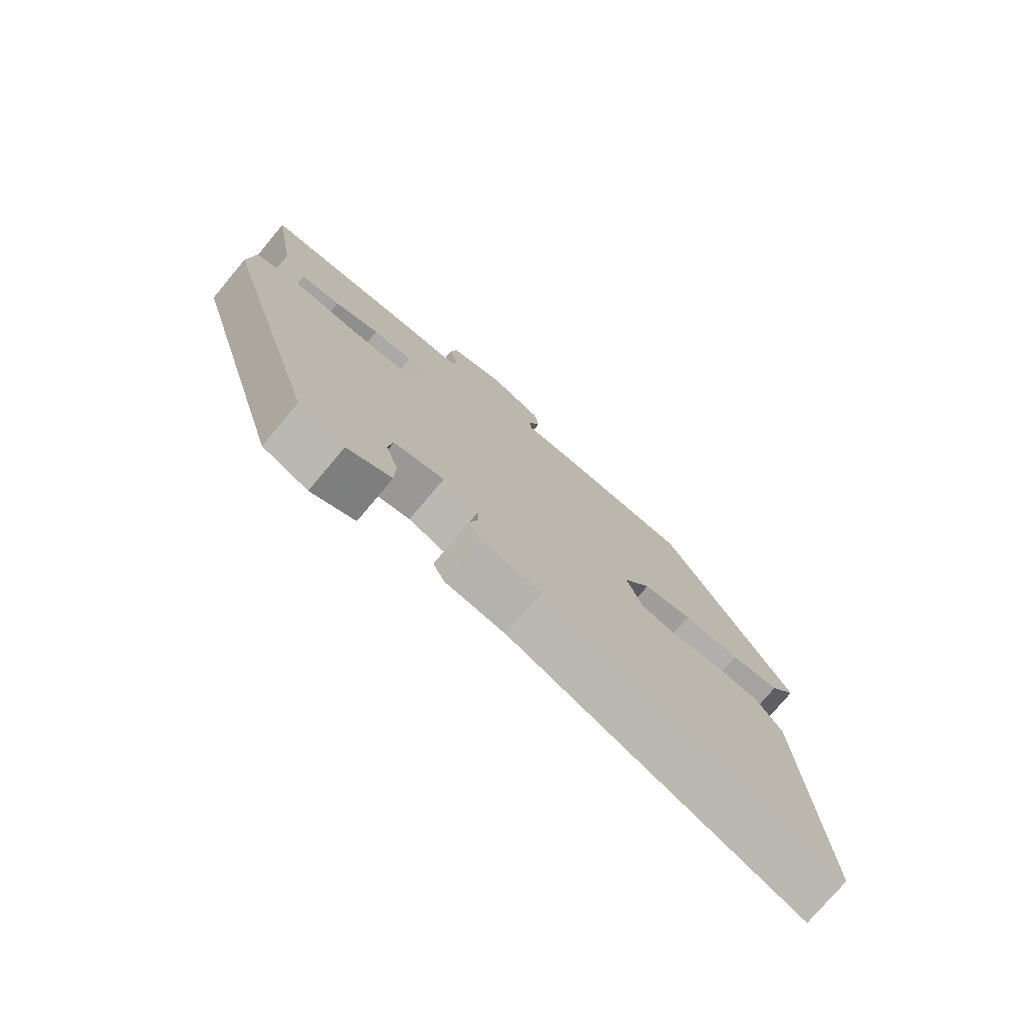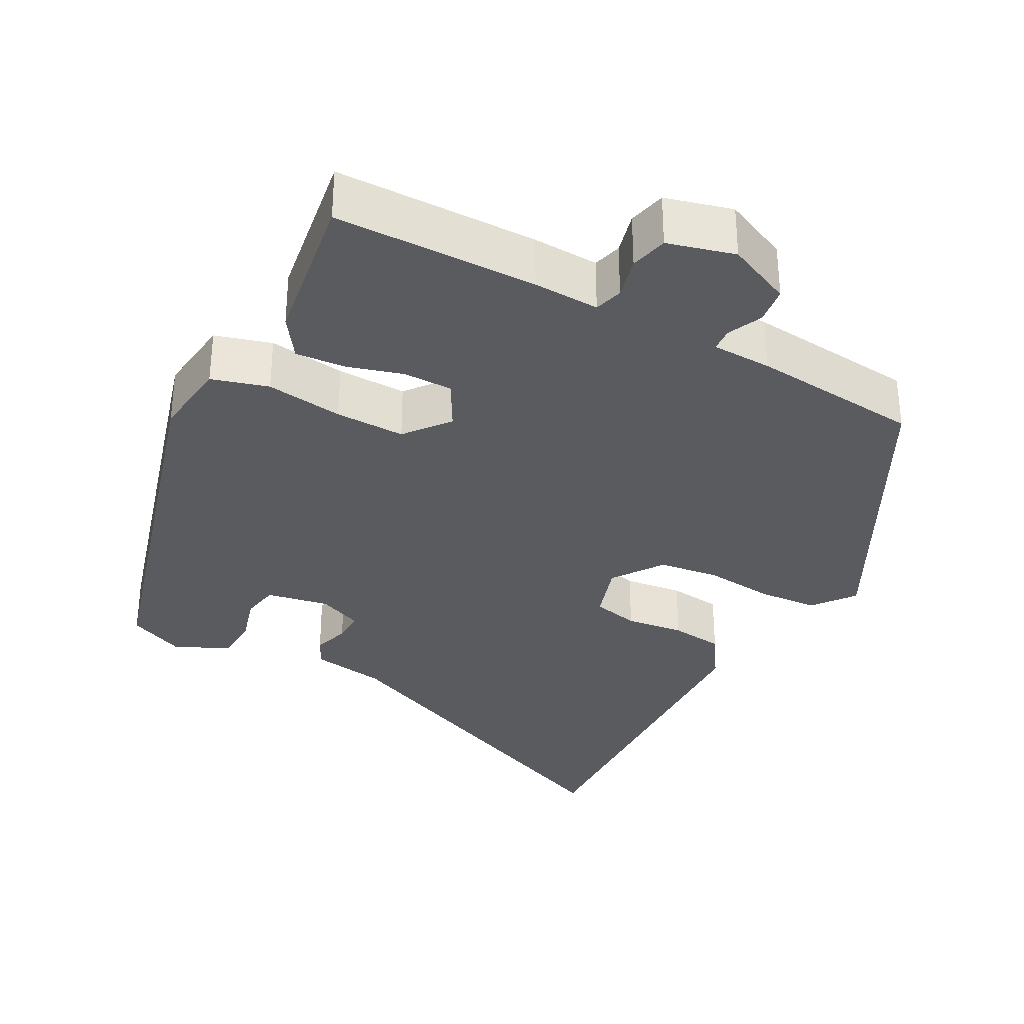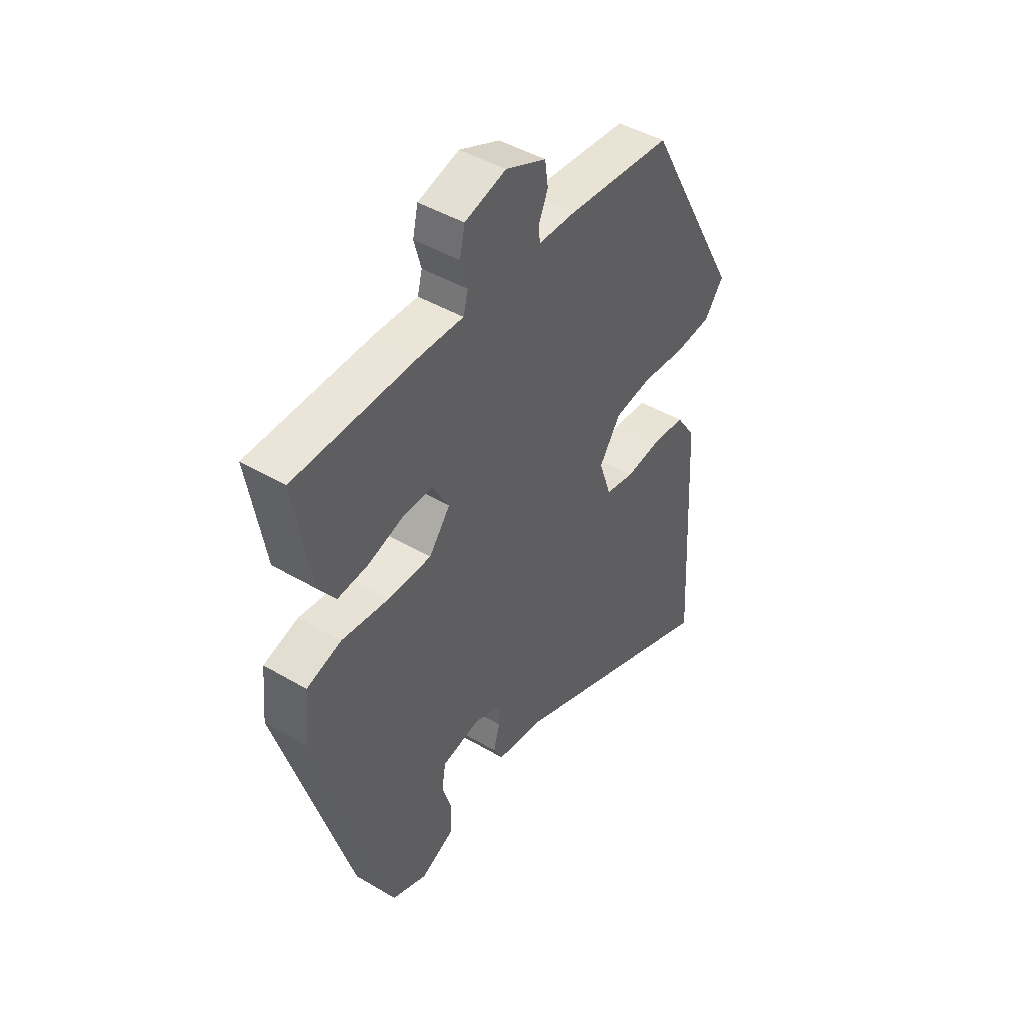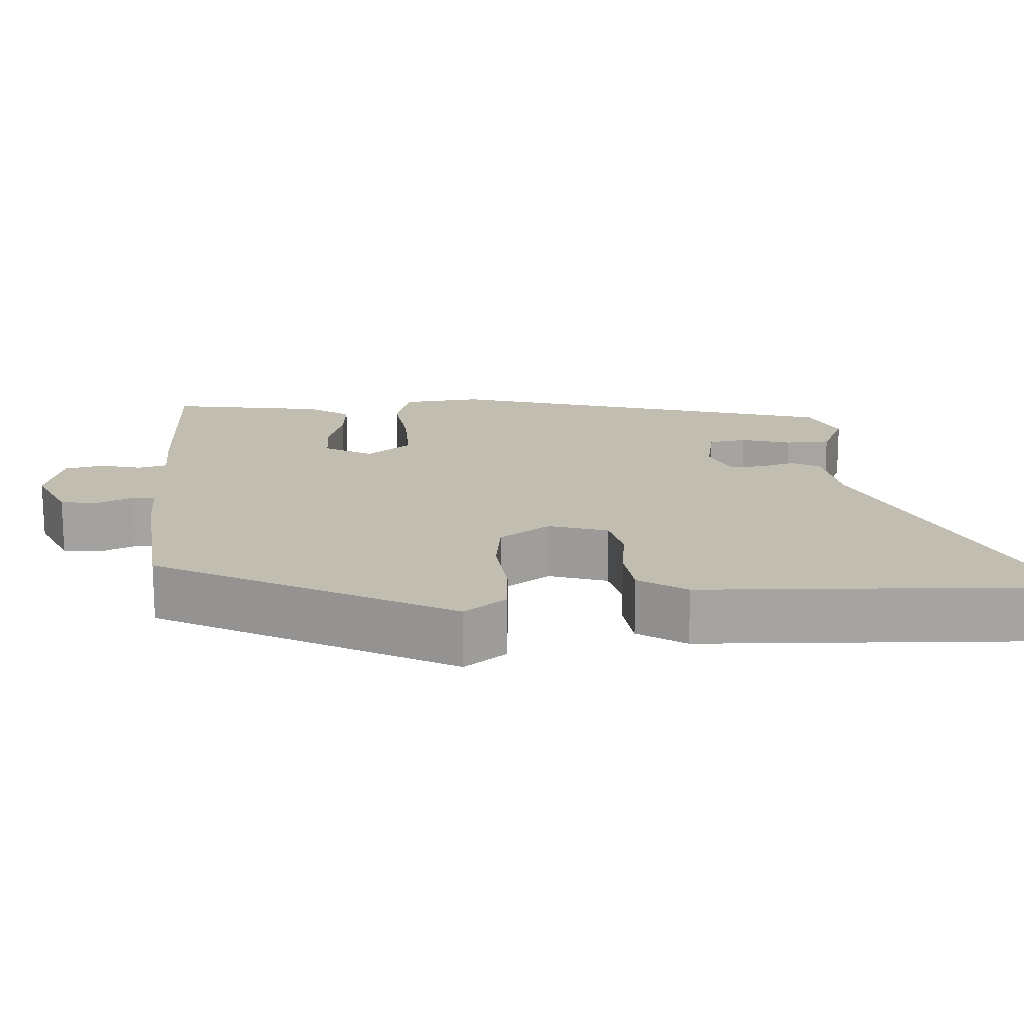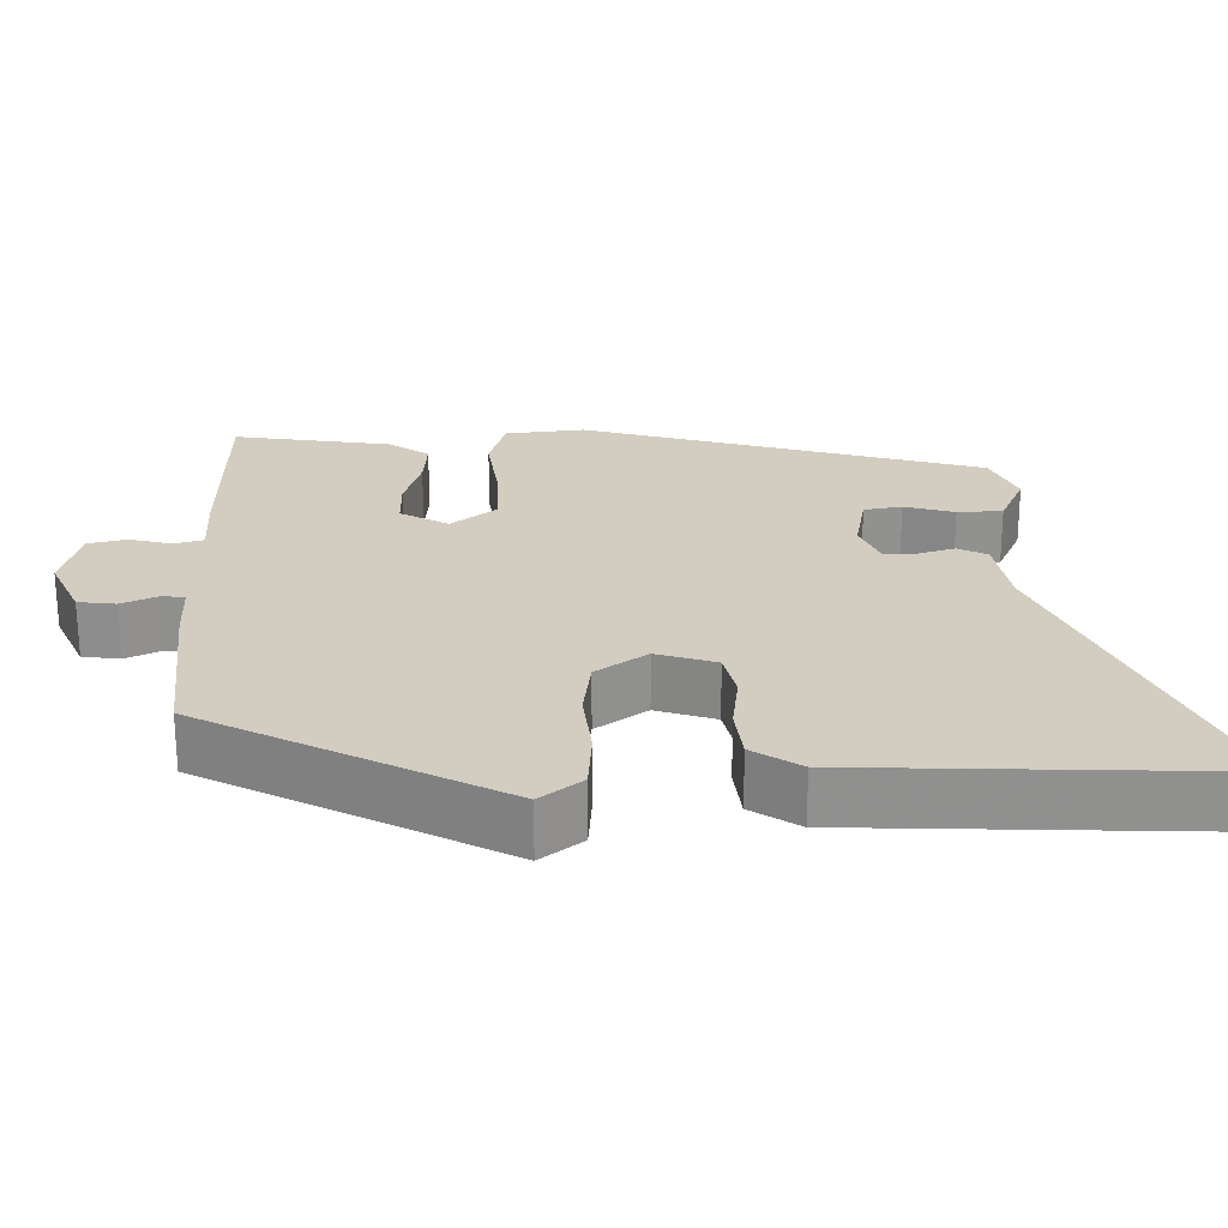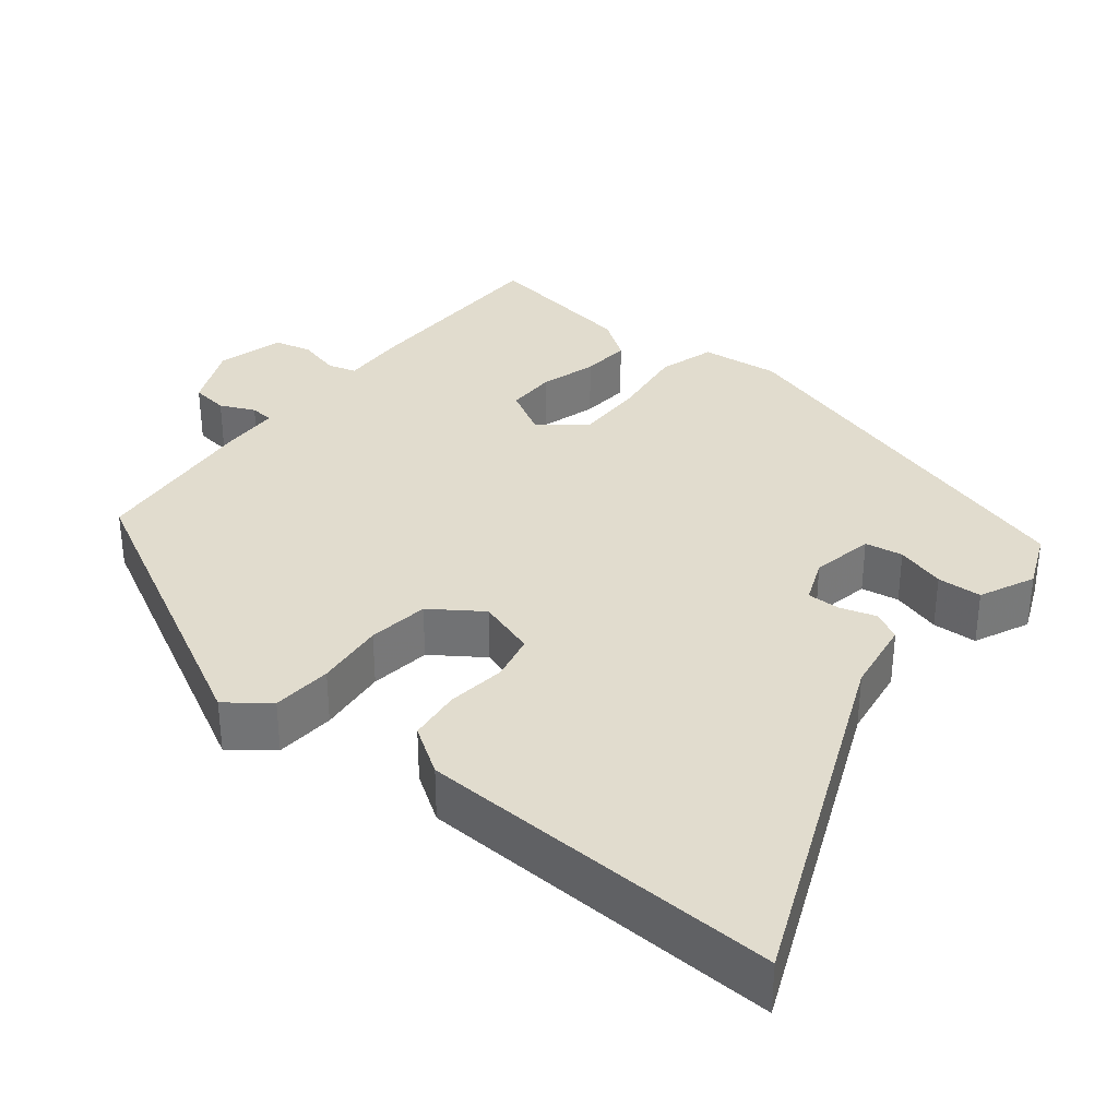
<metadata>
{"format":"obj","ext":"obj","renderer":"f3d","projection":"perspective","resolution":1024,"background":"white","views":[{"elev":-75.9,"azim":-39.9,"up":"+Z"},{"elev":-33.3,"azim":-29.3,"up":"+Y"},{"elev":45.0,"azim":-55.7,"up":"+Z"},{"elev":16.7,"azim":85.6,"up":"+Y"},{"elev":24.4,"azim":88.0,"up":"+Y"},{"elev":34.0,"azim":127.9,"up":"+Y"}]}
</metadata>
<code>
v -0.493 0.07 0.502
v -0.226 0.07 0.51
v -0.139 0.07 0.508
v -0.129 0.07 0.546
v -0.144 0.07 0.601
v -0.133 0.07 0.651
v -0.045 0.07 0.676
v 0.041 0.07 0.639
v 0.048 0.07 0.59
v 0.028 0.07 0.544
v 0.031 0.07 0.513
v 0.11 0.07 0.512
v 0.334 0.07 0.494
v 0.541 0.07 0.114
v 0.5 0.07 0.059
v 0.421 0.07 0.052
v 0.329 0.07 0.06
v 0.249 0.07 0.048
v 0.204 0.07 -0.019
v 0.23 0.07 -0.096
v 0.292 0.07 -0.109
v 0.369 0.07 -0.098
v 0.439 0.07 -0.105
v 0.481 0.07 -0.167
v 0.496 0.07 -0.432
v 0.508 0.07 -0.645
v 0.038 0.07 -0.453
v -0.061 0.07 -0.439
v -0.081 0.07 -0.401
v -0.067 0.07 -0.353
v -0.067 0.07 -0.31
v -0.126 0.07 -0.287
v -0.208 0.07 -0.304
v -0.216 0.07 -0.354
v -0.196 0.07 -0.419
v -0.198 0.07 -0.478
v -0.27 0.07 -0.512
v -0.345 0.07 -0.481
v -0.503 0.07 0.038
v -0.493 0.07 0.142
v -0.419 0.07 0.165
v -0.317 0.07 0.153
v -0.225 0.07 0.153
v -0.18 0.07 0.212
v -0.216 0.07 0.274
v -0.281 0.07 0.273
v -0.355 0.07 0.25
v -0.42 0.07 0.244
v -0.458 0.07 0.297
v -0.493 0 0.502
v -0.226 0 0.51
v -0.139 0 0.508
v -0.129 0 0.546
v -0.144 0 0.601
v -0.133 0 0.651
v -0.045 0 0.676
v 0.041 0 0.639
v 0.048 0 0.59
v 0.028 0 0.544
v 0.031 0 0.513
v 0.11 0 0.512
v 0.334 0 0.494
v 0.541 0 0.114
v 0.5 0 0.059
v 0.421 0 0.052
v 0.329 0 0.06
v 0.249 0 0.048
v 0.204 0 -0.019
v 0.23 0 -0.096
v 0.292 0 -0.109
v 0.369 0 -0.098
v 0.439 0 -0.105
v 0.481 0 -0.167
v 0.496 0 -0.432
v 0.508 0 -0.645
v 0.038 0 -0.453
v -0.061 0 -0.439
v -0.081 0 -0.401
v -0.067 0 -0.353
v -0.067 0 -0.31
v -0.126 0 -0.287
v -0.208 0 -0.304
v -0.216 0 -0.354
v -0.196 0 -0.419
v -0.198 0 -0.478
v -0.27 0 -0.512
v -0.345 0 -0.481
v -0.503 0 0.038
v -0.493 0 0.142
v -0.419 0 0.165
v -0.317 0 0.153
v -0.225 0 0.153
v -0.18 0 0.212
v -0.216 0 0.274
v -0.281 0 0.273
v -0.355 0 0.25
v -0.42 0 0.244
v -0.458 0 0.297
f 46 47 48 49
f 45 46 49 1
f 39 40 41 42
f 39 42 43
f 38 39 43
f 37 38 43 44
f 34 35 36 37
f 33 34 37 44
f 27 28 29 30
f 27 30 31
f 26 27 31
f 25 26 31
f 24 25 31 32
f 21 22 23 24
f 20 21 24 32
f 14 15 16 17
f 14 17 18
f 11 12 13 14
f 11 14 18
f 7 8 9 10
f 7 10 11
f 4 5 6 7
f 3 4 7 11
f 45 1 2 3
f 44 45 3 11
f 19 20 32 33
f 19 33 44
f 11 18 19 44
f 98 97 96 95
f 50 98 95 94
f 91 90 89 88
f 92 91 88
f 92 88 87
f 93 92 87 86
f 86 85 84 83
f 93 86 83 82
f 79 78 77 76
f 80 79 76
f 80 76 75
f 80 75 74
f 81 80 74 73
f 73 72 71 70
f 81 73 70 69
f 66 65 64 63
f 67 66 63
f 63 62 61 60
f 67 63 60
f 59 58 57 56
f 60 59 56
f 56 55 54 53
f 60 56 53 52
f 52 51 50 94
f 60 52 94 93
f 82 81 69 68
f 93 82 68
f 93 68 67 60
f 1 50 51 2
f 2 51 52 3
f 3 52 53 4
f 4 53 54 5
f 5 54 55 6
f 6 55 56 7
f 7 56 57 8
f 8 57 58 9
f 9 58 59 10
f 10 59 60 11
f 11 60 61 12
f 12 61 62 13
f 13 62 63 14
f 14 63 64 15
f 15 64 65 16
f 16 65 66 17
f 17 66 67 18
f 18 67 68 19
f 19 68 69 20
f 20 69 70 21
f 21 70 71 22
f 22 71 72 23
f 23 72 73 24
f 24 73 74 25
f 25 74 75 26
f 26 75 76 27
f 27 76 77 28
f 28 77 78 29
f 29 78 79 30
f 30 79 80 31
f 31 80 81 32
f 32 81 82 33
f 33 82 83 34
f 34 83 84 35
f 35 84 85 36
f 36 85 86 37
f 37 86 87 38
f 38 87 88 39
f 39 88 89 40
f 40 89 90 41
f 41 90 91 42
f 42 91 92 43
f 43 92 93 44
f 44 93 94 45
f 45 94 95 46
f 46 95 96 47
f 47 96 97 48
f 48 97 98 49
f 49 98 50 1

</code>
